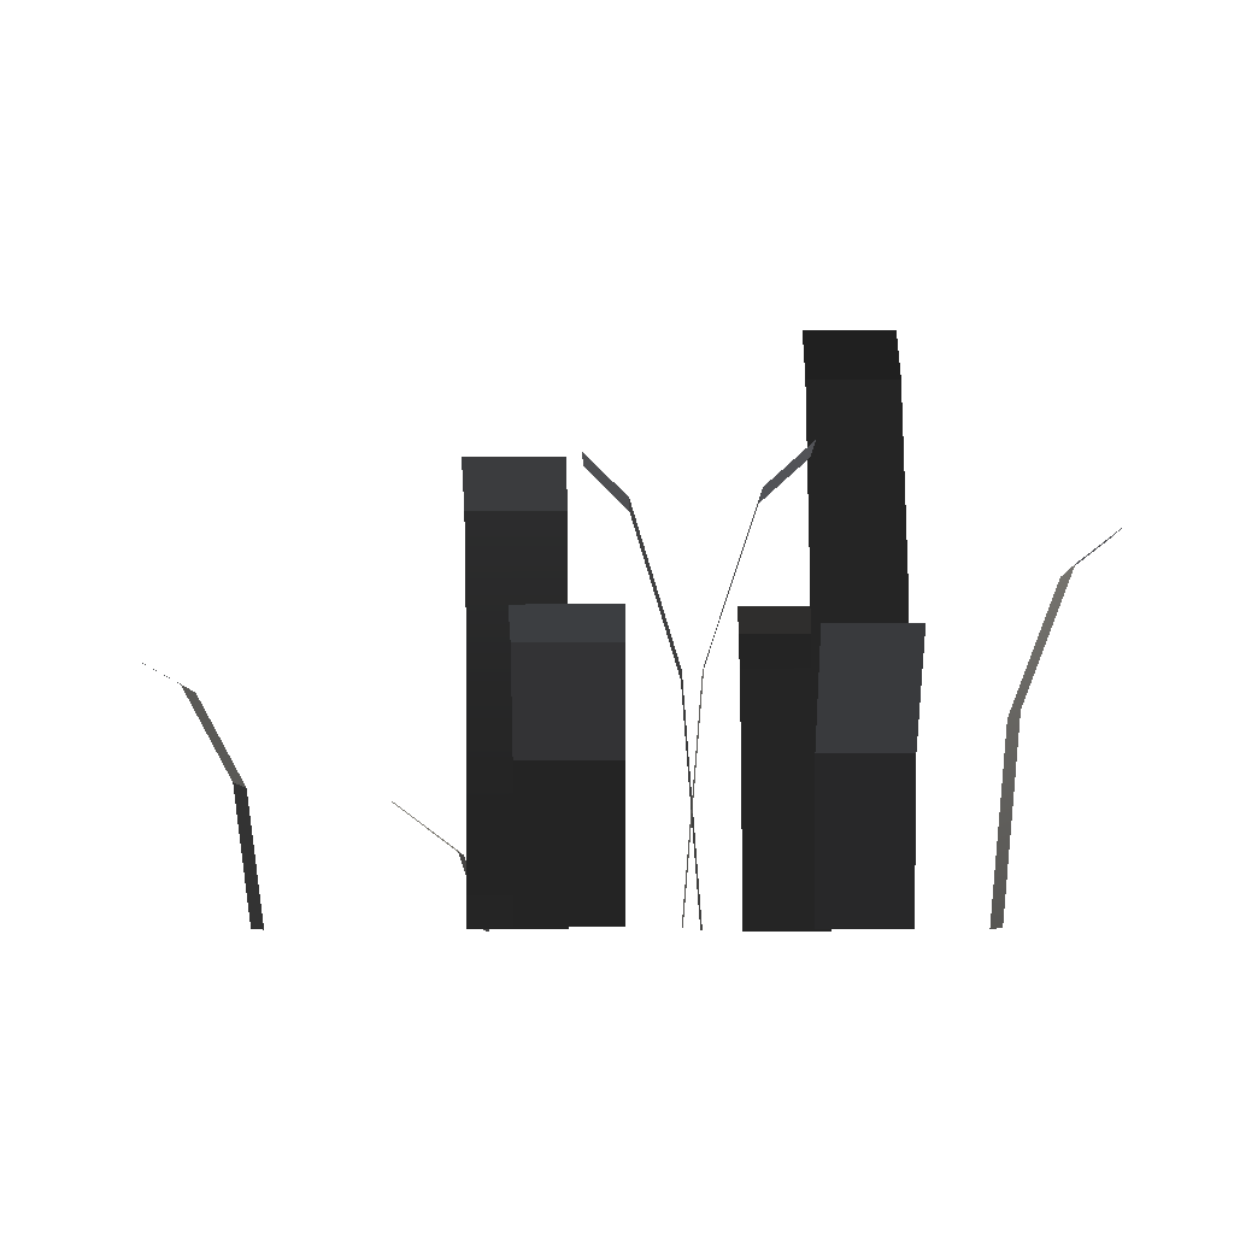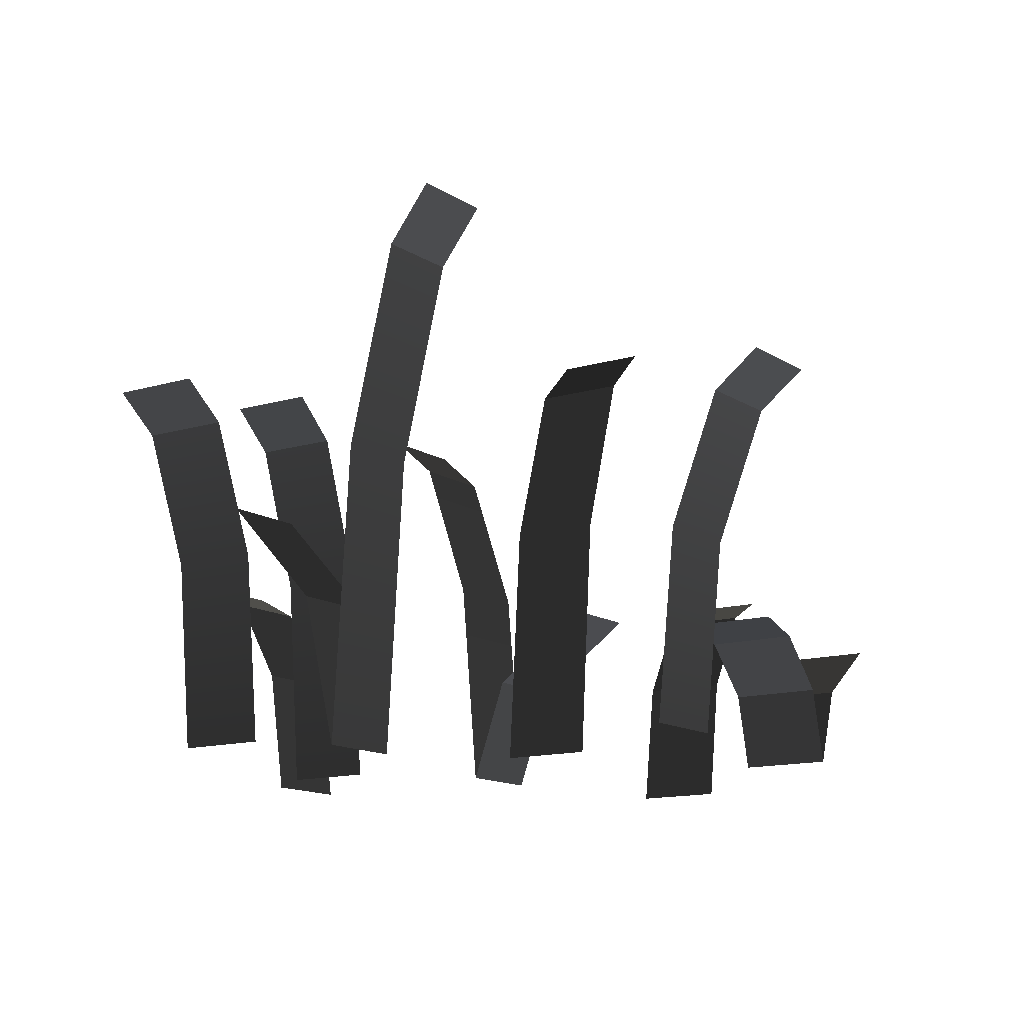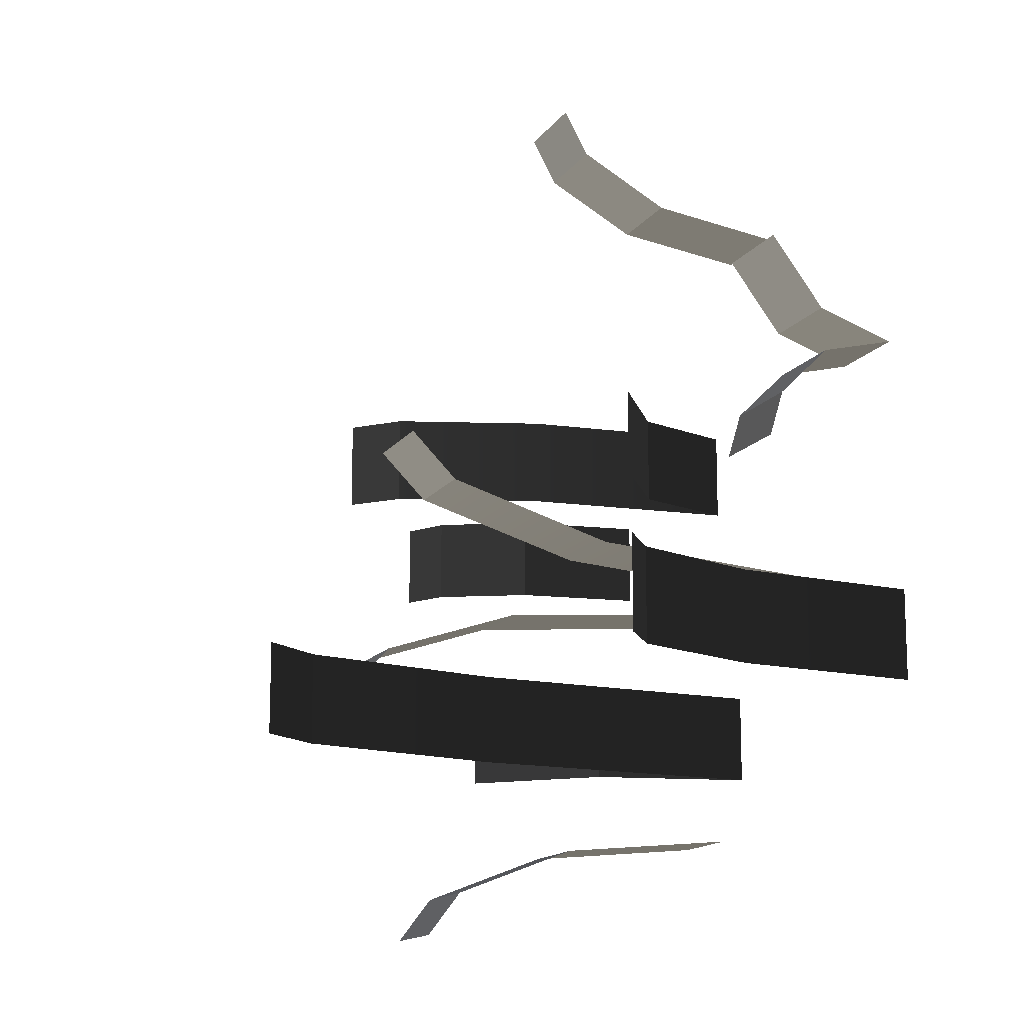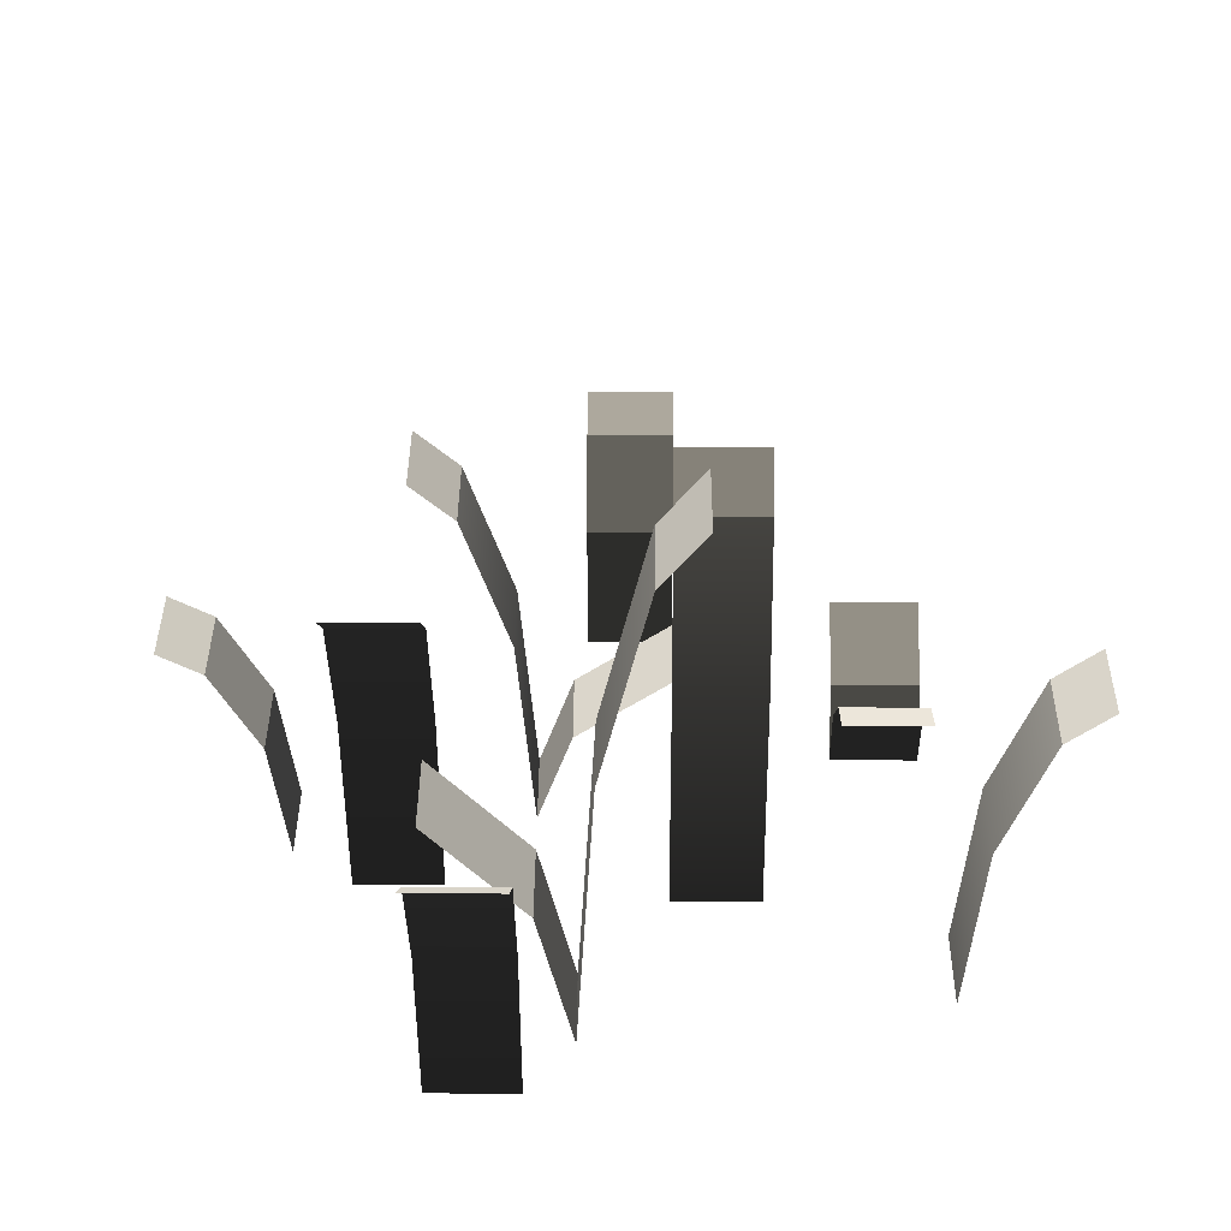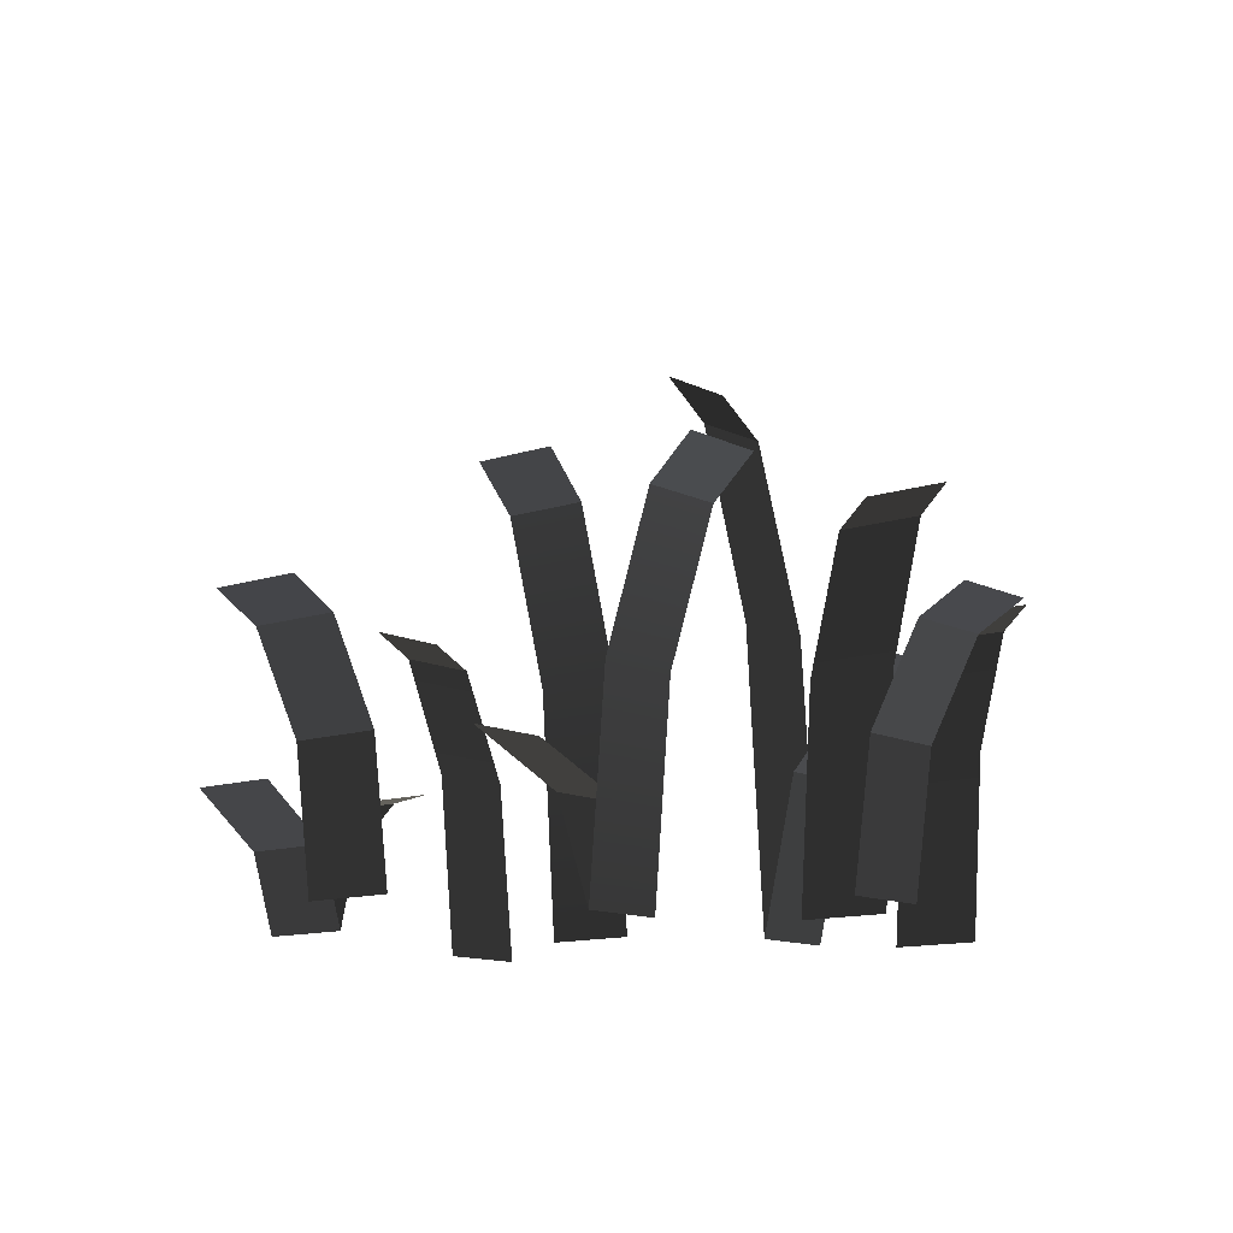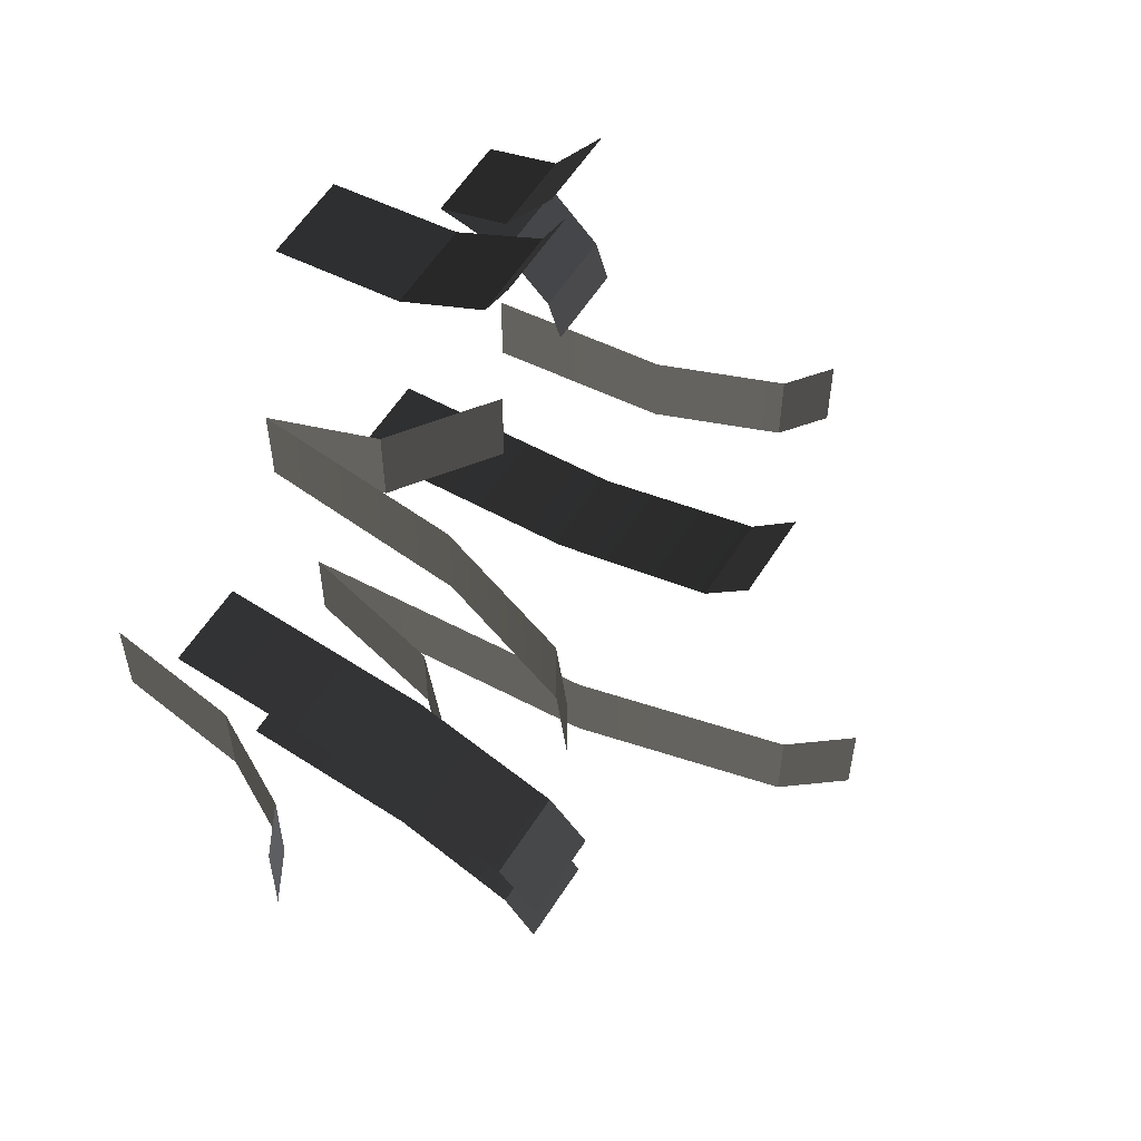
<metadata>
{"format":"obj","ext":"obj","renderer":"f3d","projection":"perspective","resolution":1024,"background":"white","views":[{"elev":-6.6,"azim":90.5,"up":"+Y"},{"elev":-13.2,"azim":-145.3,"up":"+Y"},{"elev":-14.3,"azim":-112.3,"up":"+Z"},{"elev":37.3,"azim":-179.7,"up":"+Y"},{"elev":-11.8,"azim":39.5,"up":"+Y"},{"elev":57.8,"azim":122.0,"up":"+Z"}]}
</metadata>
<code>
g grass
v -1.364 0 0.5901
v -0.9644 0 0.5901
v -1.364 0.3289 0.5091
v -0.9644 0.3289 0.5091
v 0.1407 0 1.461
v -0.2593 0 1.461
v 0.1407 0.5856 1.542
v -0.2593 0.5856 1.542
v 0.7308 0 -0.2506
v 1.131 0 -0.2506
v 0.7308 0.9659 -0.3316
v 1.131 0.9659 -0.3316
v 0.1407 0.9841 1.761
v -0.2593 0.9841 1.761
v -1.705 1.386 -0.5563
v -1.486 0.8248 -0.5563
v -1.705 1.386 -0.9563
v -1.486 0.8248 -0.9563
v 0.7308 1.623 -0.5506
v 1.131 1.623 -0.5506
v 0.4286 0.9567 0.5863
v 0.4286 0.9567 0.1863
v 0.3476 0 0.5863
v 0.3476 0 0.1863
v 1.486 0.5856 0.3563
v 1.486 0.5856 -0.04372
v 1.405 0 0.3563
v 1.405 0 -0.04372
v -1.905 1.54 -0.9563
v -1.905 1.54 -0.5563
v 0.7308 1.803 -0.7506
v 1.131 1.803 -0.7506
v -0.2308 0 -0.3494
v -0.6308 0 -0.3494
v -0.2308 1.071 -0.2684
v -0.6308 1.071 -0.2684
v -0.3476 2.54 -0.7863
v -0.1476 2.286 -0.7863
v -0.3476 2.54 -1.186
v -0.1476 2.286 -1.186
v -0.2308 1.8 -0.04941
v -0.6308 1.8 -0.04941
v 1.705 0.9841 0.3563
v 1.705 0.9841 -0.04372
v -0.2593 1.093 1.961
v 0.1407 1.093 1.961
v 0.6476 1.608 0.5863
v 0.6476 1.608 0.1863
v 0.8476 1.786 0.5863
v 0.8476 1.786 0.1863
v -1.405 0 -0.5563
v -1.405 0 -0.9563
v 0.3593 0 -1.461
v 0.7593 0 -1.461
v 0.3593 0.8248 -1.542
v 0.7593 0.8248 -1.542
v -1.364 0.5526 0.2901
v -0.9644 0.5526 0.2901
v -1.364 0.6141 0.09013
v -0.9644 0.6141 0.09013
v 1.905 1.093 0.3563
v 1.905 1.093 -0.04372
v -0.2308 2 0.1506
v -0.6308 2 0.1506
v 0.3593 1.54 -1.961
v 0.3593 1.386 -1.761
v 0.7593 1.54 -1.961
v 0.7593 1.386 -1.761
v 0.07141 1.36 -0.7863
v 0.07141 1.36 -1.186
v 0.1524 0 -0.7863
v 0.1524 0 -1.186
v 0.1856 0.4625 0.5863
v 0.1856 0.4625 0.1863
v -1.364 0.3423 0.7051
v -1.364 0.5752 1.016
v -0.9644 0.3423 0.7051
v -0.9644 0.5752 1.016
v -0.2524 0.7773 0.1863
v -0.2524 0.7773 0.5863
v 0.7524 1.16 -0.7863
v 0.7524 1.16 -1.186
v 0.3144 0.6904 -0.7863
v 0.3144 0.6904 -1.186
f 2 1 3
f 3 4 2
f 2 3 1
f 3 2 4
f 6 5 7
f 7 8 6
f 6 7 5
f 7 6 8
f 10 9 11
f 11 12 10
f 10 11 9
f 11 10 12
f 8 7 13
f 13 14 8
f 8 13 7
f 13 8 14
f 16 15 17
f 17 18 16
f 16 17 15
f 17 16 18
f 12 11 19
f 19 20 12
f 12 19 11
f 19 12 20
f 22 21 23
f 23 24 22
f 22 23 21
f 23 22 24
f 26 25 27
f 27 28 26
f 26 27 25
f 27 26 28
f 30 29 17
f 17 15 30
f 30 17 29
f 17 30 15
f 20 19 31
f 31 32 20
f 20 31 19
f 31 20 32
f 34 33 35
f 35 36 34
f 34 35 33
f 35 34 36
f 38 37 39
f 39 40 38
f 38 39 37
f 39 38 40
f 36 35 41
f 41 42 36
f 36 41 35
f 41 36 42
f 44 43 25
f 25 26 44
f 44 25 43
f 25 44 26
f 46 45 14
f 14 13 46
f 46 14 45
f 14 46 13
f 48 47 21
f 21 22 48
f 48 21 47
f 21 48 22
f 49 47 48
f 48 50 49
f 49 48 47
f 48 49 50
f 51 16 18
f 18 52 51
f 51 18 16
f 18 51 52
f 54 53 55
f 55 56 54
f 54 55 53
f 55 54 56
f 4 3 57
f 57 58 4
f 4 57 3
f 57 4 58
f 58 57 59
f 59 60 58
f 58 59 57
f 59 58 60
f 61 43 44
f 44 62 61
f 61 44 43
f 44 61 62
f 42 41 63
f 63 64 42
f 42 63 41
f 63 42 64
f 66 65 67
f 67 68 66
f 66 67 65
f 67 66 68
f 69 38 40
f 40 70 69
f 69 40 38
f 40 69 70
f 71 69 70
f 70 72 71
f 71 70 69
f 70 71 72
f 56 55 66
f 66 68 56
f 56 66 55
f 66 56 68
f 23 73 74
f 74 24 23
f 23 74 73
f 74 23 24
f 76 75 77
f 77 78 76
f 76 77 75
f 77 76 78
f 80 79 74
f 74 73 80
f 80 74 79
f 74 80 73
f 1 2 77
f 77 75 1
f 1 77 2
f 77 1 75
f 82 81 83
f 83 84 82
f 82 83 81
f 83 82 84
f 84 83 71
f 71 72 84
f 84 71 83
f 71 84 72

</code>
